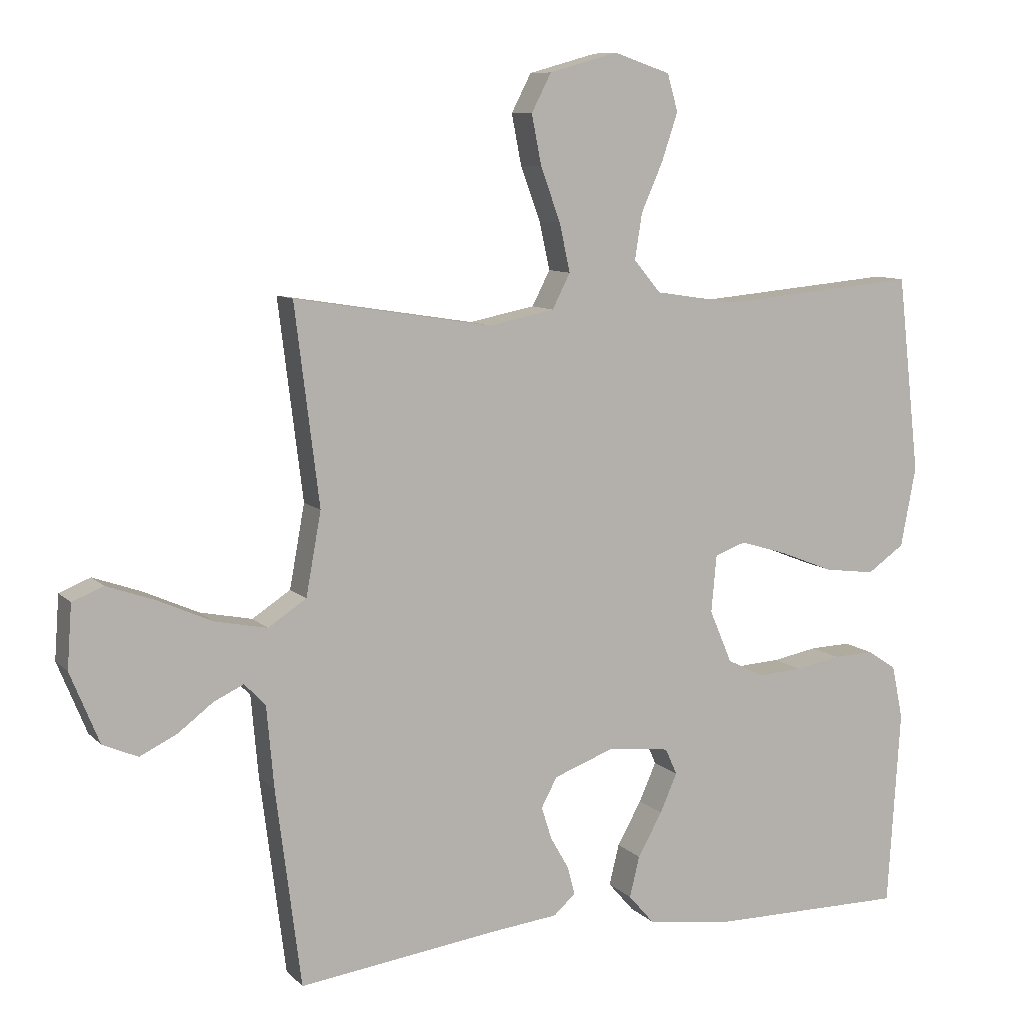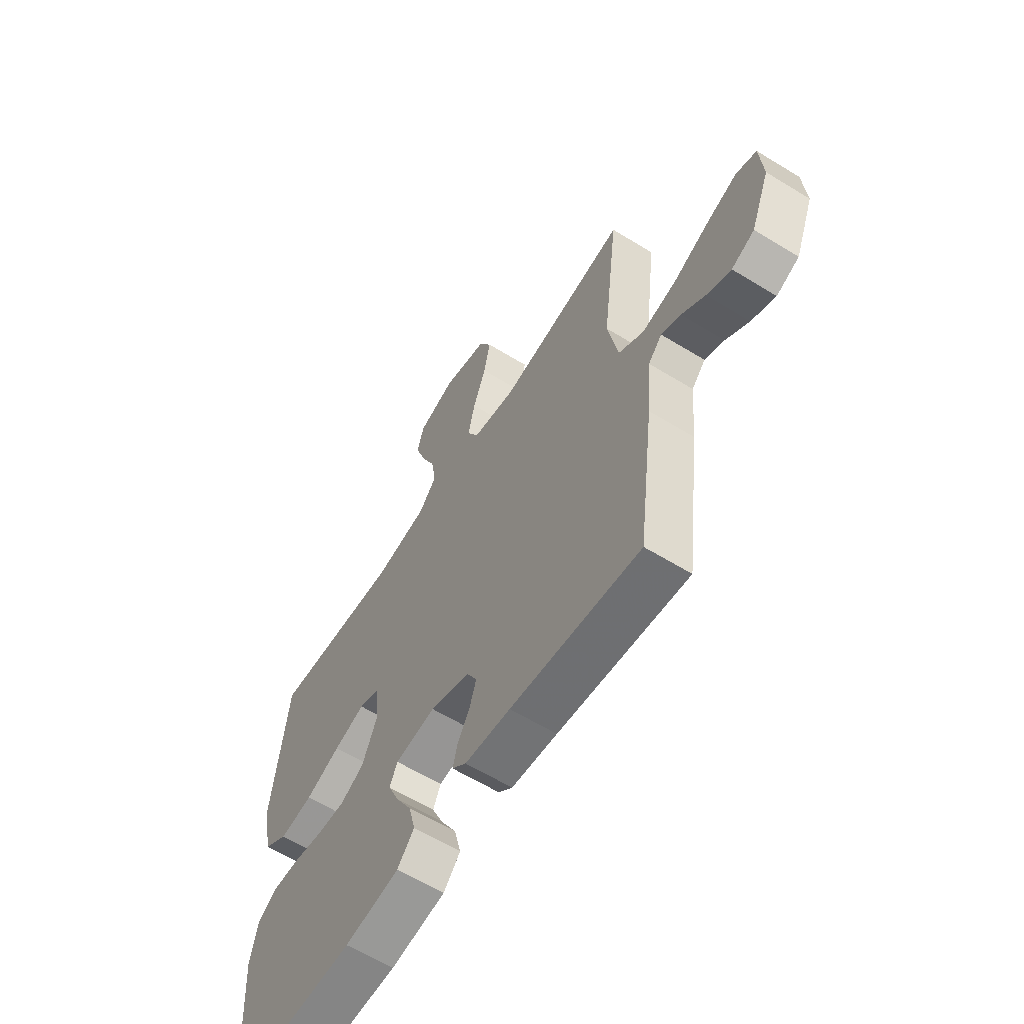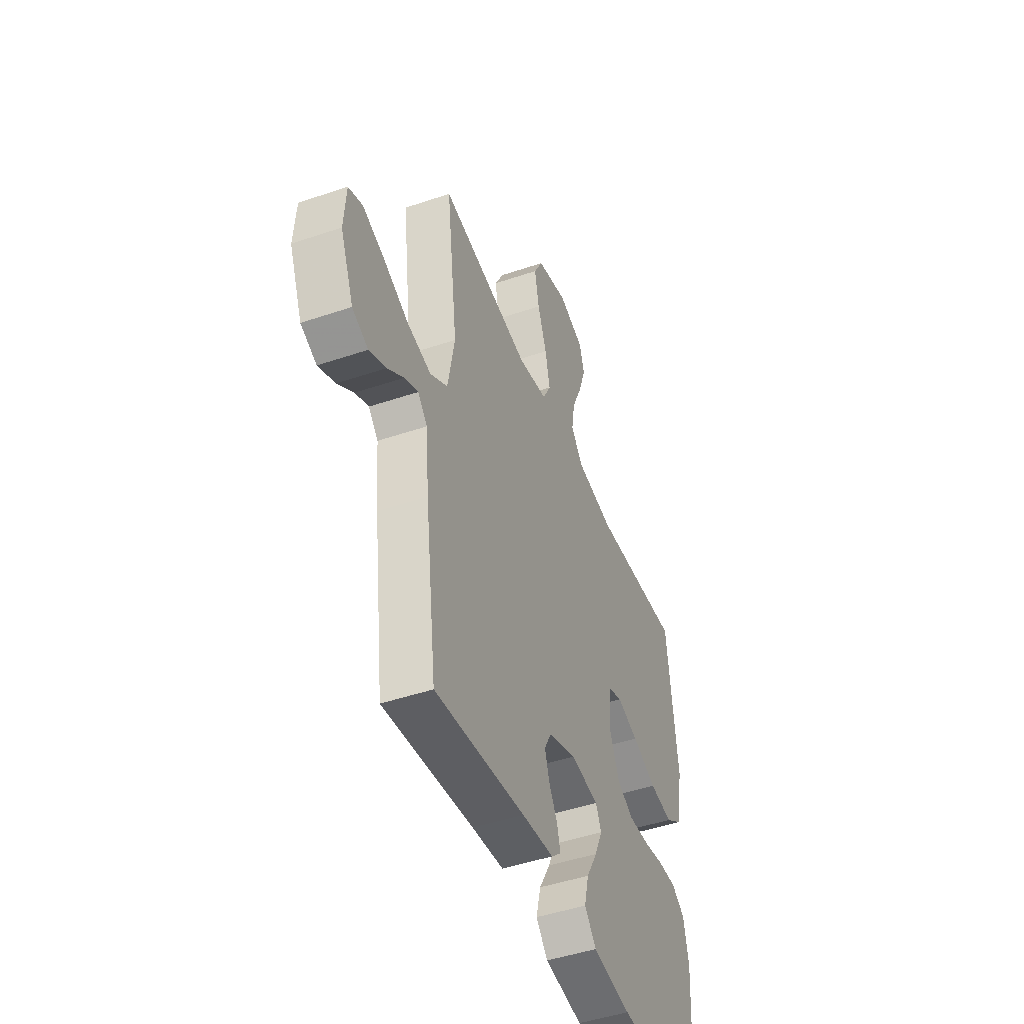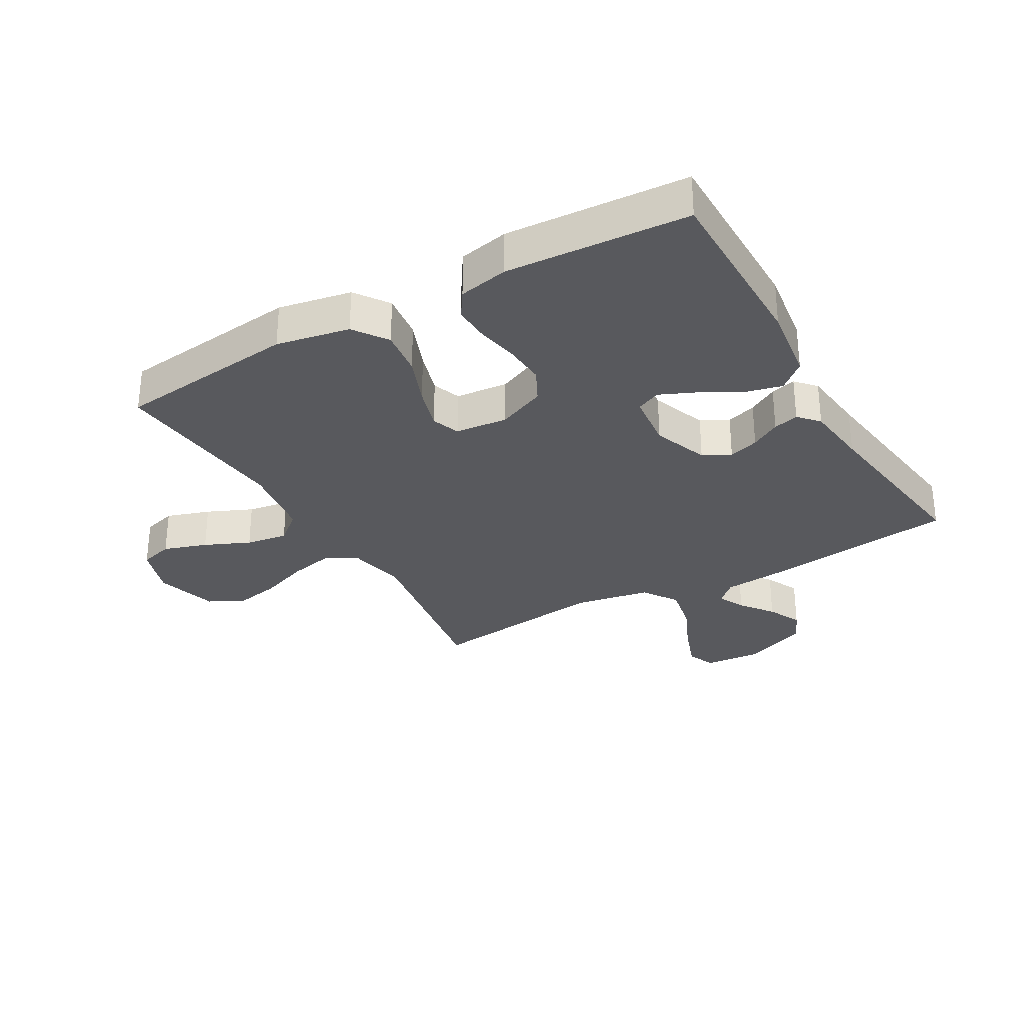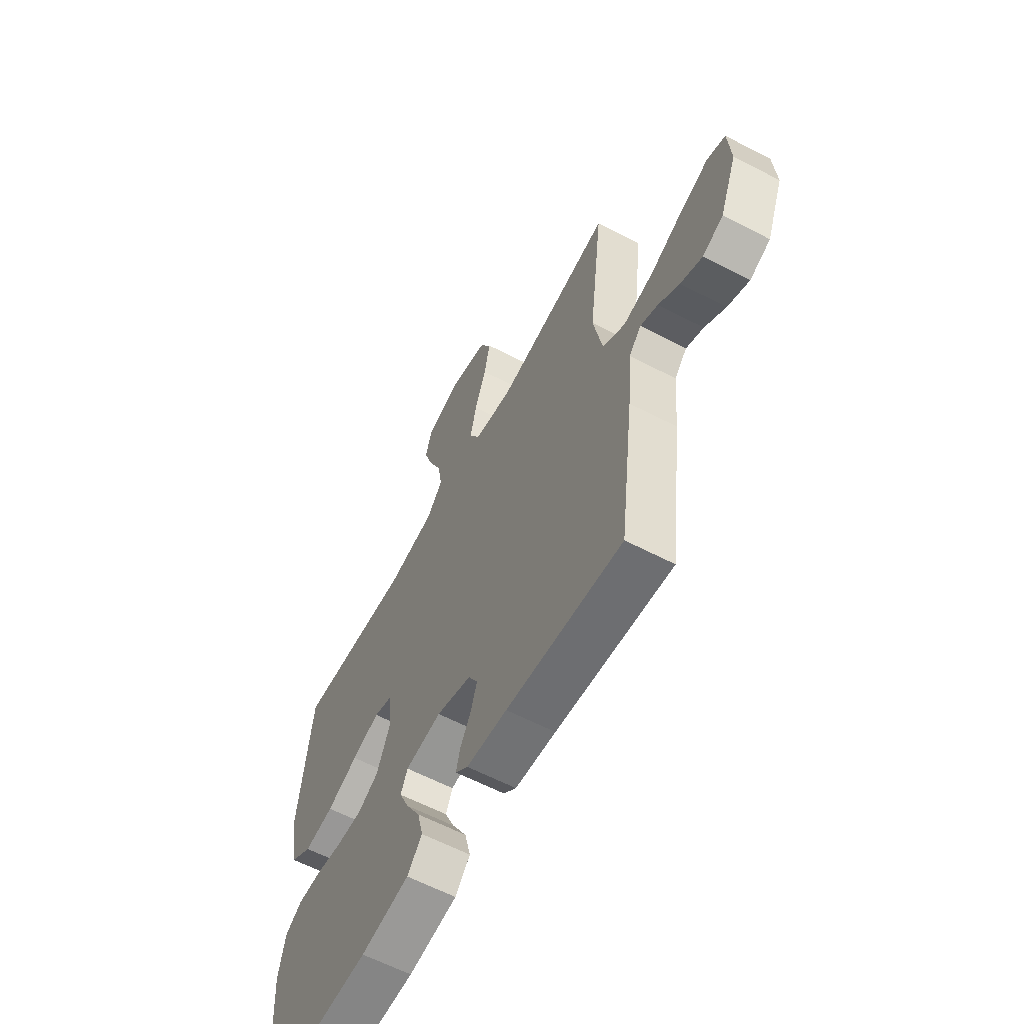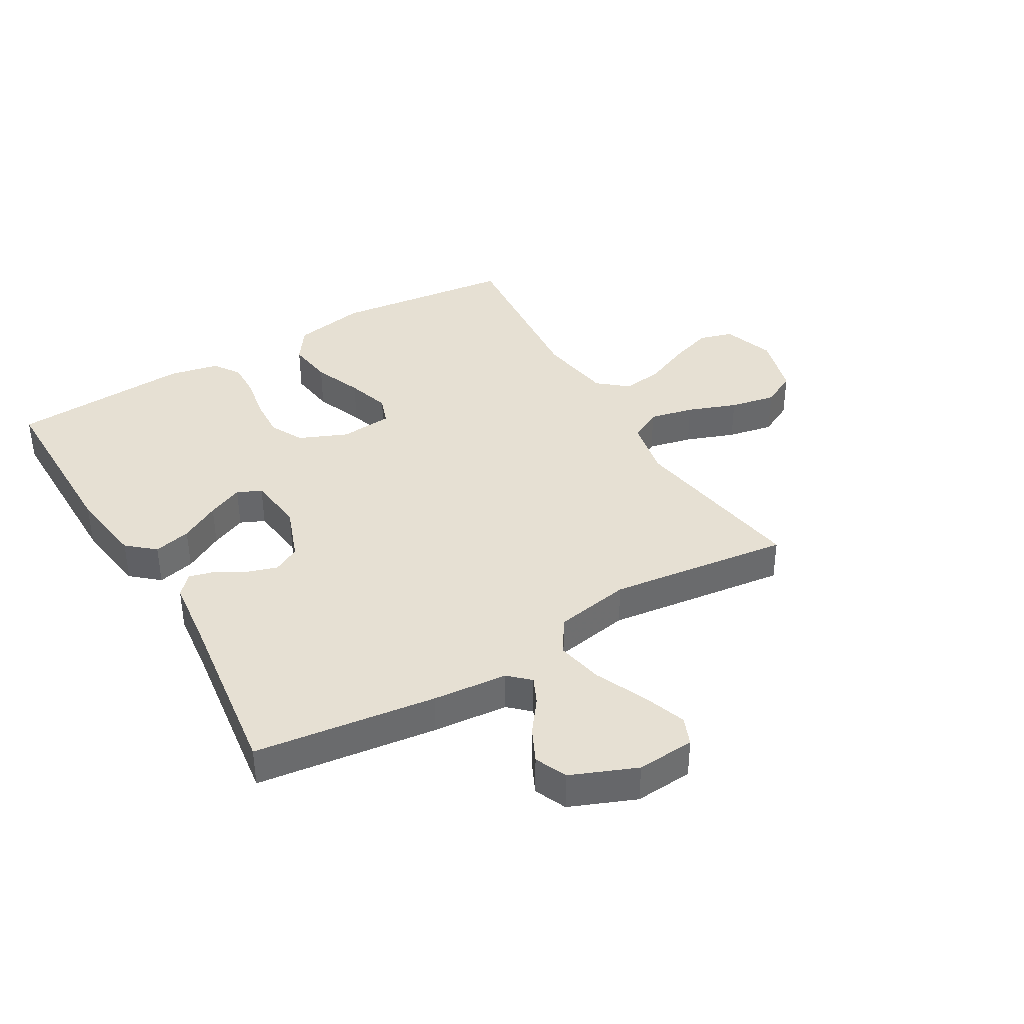
<metadata>
{"format":"obj","ext":"obj","renderer":"f3d","projection":"perspective","resolution":1024,"background":"white","views":[{"elev":9.1,"azim":-24.3,"up":"+Z"},{"elev":-61.6,"azim":-122.0,"up":"+Z"},{"elev":-46.8,"azim":-68.9,"up":"+Z"},{"elev":-30.2,"azim":119.9,"up":"+Y"},{"elev":-61.5,"azim":-117.9,"up":"+Z"},{"elev":38.4,"azim":-120.4,"up":"+Y"}]}
</metadata>
<code>
v -0.5 0.07 -0.5
v -0.538 0.07 -0.2
v -0.549 0.07 -0.076
v -0.581 0.07 -0.042
v -0.626 0.07 -0.063
v -0.68 0.07 -0.104
v -0.736 0.07 -0.131
v -0.789 0.07 -0.108
v -0.833 0.07 0
v -0.826 0.07 0.096
v -0.779 0.07 0.115
v -0.706 0.07 0.089
v -0.623 0.07 0.052
v -0.544 0.07 0.036
v -0.486 0.07 0.074
v -0.463 0.07 0.2
v -0.5 0.07 0.5
v -0.2 0.07 0.452
v -0.1 0.07 0.472
v -0.073 0.07 0.525
v -0.089 0.07 0.598
v -0.119 0.07 0.679
v -0.134 0.07 0.755
v -0.104 0.07 0.813
v 0 0.07 0.842
v 0.086 0.07 0.813
v 0.102 0.07 0.757
v 0.078 0.07 0.685
v 0.045 0.07 0.61
v 0.034 0.07 0.541
v 0.075 0.07 0.492
v 0.2 0.07 0.473
v 0.5 0.07 0.5
v 0.534 0.07 0.2
v 0.511 0.07 0.079
v 0.455 0.07 0.04
v 0.378 0.07 0.05
v 0.297 0.07 0.082
v 0.225 0.07 0.104
v 0.178 0.07 0.087
v 0.17 0.07 0
v 0.204 0.07 -0.08
v 0.259 0.07 -0.108
v 0.327 0.07 -0.104
v 0.396 0.07 -0.091
v 0.458 0.07 -0.089
v 0.502 0.07 -0.118
v 0.519 0.07 -0.2
v 0.5 0.07 -0.5
v 0.2 0.07 -0.499
v 0.073 0.07 -0.481
v 0.034 0.07 -0.436
v 0.049 0.07 -0.374
v 0.086 0.07 -0.308
v 0.112 0.07 -0.249
v 0.094 0.07 -0.209
v 0 0.07 -0.198
v -0.092 0.07 -0.232
v -0.116 0.07 -0.277
v -0.1 0.07 -0.327
v -0.072 0.07 -0.376
v -0.061 0.07 -0.418
v -0.094 0.07 -0.448
v -0.2 0.07 -0.46
v -0.5 0 -0.5
v -0.538 0 -0.2
v -0.549 0 -0.076
v -0.581 0 -0.042
v -0.626 0 -0.063
v -0.68 0 -0.104
v -0.736 0 -0.131
v -0.789 0 -0.108
v -0.833 0 0
v -0.826 0 0.096
v -0.779 0 0.115
v -0.706 0 0.089
v -0.623 0 0.052
v -0.544 0 0.036
v -0.486 0 0.074
v -0.463 0 0.2
v -0.5 0 0.5
v -0.2 0 0.452
v -0.1 0 0.472
v -0.073 0 0.525
v -0.089 0 0.598
v -0.119 0 0.679
v -0.134 0 0.755
v -0.104 0 0.813
v 0 0 0.842
v 0.086 0 0.813
v 0.102 0 0.757
v 0.078 0 0.685
v 0.045 0 0.61
v 0.034 0 0.541
v 0.075 0 0.492
v 0.2 0 0.473
v 0.5 0 0.5
v 0.534 0 0.2
v 0.511 0 0.079
v 0.455 0 0.04
v 0.378 0 0.05
v 0.297 0 0.082
v 0.225 0 0.104
v 0.178 0 0.087
v 0.17 0 0
v 0.204 0 -0.08
v 0.259 0 -0.108
v 0.327 0 -0.104
v 0.396 0 -0.091
v 0.458 0 -0.089
v 0.502 0 -0.118
v 0.519 0 -0.2
v 0.5 0 -0.5
v 0.2 0 -0.499
v 0.073 0 -0.481
v 0.034 0 -0.436
v 0.049 0 -0.374
v 0.086 0 -0.308
v 0.112 0 -0.249
v 0.094 0 -0.209
v 0 0 -0.198
v -0.092 0 -0.232
v -0.116 0 -0.277
v -0.1 0 -0.327
v -0.072 0 -0.376
v -0.061 0 -0.418
v -0.094 0 -0.448
v -0.2 0 -0.46
f 62 63 64
f 61 62 64
f 60 61 64
f 1 2 3
f 64 1 3
f 60 64 3
f 59 60 3
f 58 59 3 4
f 57 58 4
f 56 57 4
f 52 53 54
f 51 52 54
f 50 51 54
f 49 50 54
f 48 49 54
f 47 48 54
f 46 47 54
f 45 46 54
f 44 45 54
f 43 44 54 55
f 42 43 55 56
f 36 37 38
f 35 36 38
f 34 35 38
f 33 34 38
f 32 33 38
f 31 32 38 39
f 30 31 39 40
f 27 28 29
f 26 27 29
f 25 26 29
f 24 25 29
f 23 24 29
f 22 23 29
f 21 22 29
f 20 21 29 30
f 30 40 41
f 20 30 41
f 19 20 41
f 16 17 18
f 41 42 56
f 19 41 56
f 18 19 56
f 16 18 56
f 15 16 56
f 11 12 13
f 10 11 13
f 9 10 13
f 8 9 13
f 7 8 13
f 6 7 13
f 5 6 13
f 14 15 56 4
f 4 5 13 14
f 128 127 126
f 128 126 125
f 128 125 124
f 67 66 65
f 67 65 128
f 67 128 124
f 67 124 123
f 68 67 123 122
f 68 122 121
f 68 121 120
f 118 117 116
f 118 116 115
f 118 115 114
f 118 114 113
f 118 113 112
f 118 112 111
f 118 111 110
f 118 110 109
f 118 109 108
f 119 118 108 107
f 120 119 107 106
f 102 101 100
f 102 100 99
f 102 99 98
f 102 98 97
f 102 97 96
f 103 102 96 95
f 104 103 95 94
f 93 92 91
f 93 91 90
f 93 90 89
f 93 89 88
f 93 88 87
f 93 87 86
f 93 86 85
f 94 93 85 84
f 105 104 94
f 105 94 84
f 105 84 83
f 82 81 80
f 120 106 105
f 120 105 83
f 120 83 82
f 120 82 80
f 120 80 79
f 77 76 75
f 77 75 74
f 77 74 73
f 77 73 72
f 77 72 71
f 77 71 70
f 77 70 69
f 68 120 79 78
f 78 77 69 68
f 1 65 66 2
f 2 66 67 3
f 3 67 68 4
f 4 68 69 5
f 5 69 70 6
f 6 70 71 7
f 7 71 72 8
f 8 72 73 9
f 9 73 74 10
f 10 74 75 11
f 11 75 76 12
f 12 76 77 13
f 13 77 78 14
f 14 78 79 15
f 15 79 80 16
f 16 80 81 17
f 17 81 82 18
f 18 82 83 19
f 19 83 84 20
f 20 84 85 21
f 21 85 86 22
f 22 86 87 23
f 23 87 88 24
f 24 88 89 25
f 25 89 90 26
f 26 90 91 27
f 27 91 92 28
f 28 92 93 29
f 29 93 94 30
f 30 94 95 31
f 31 95 96 32
f 32 96 97 33
f 33 97 98 34
f 34 98 99 35
f 35 99 100 36
f 36 100 101 37
f 37 101 102 38
f 38 102 103 39
f 39 103 104 40
f 40 104 105 41
f 41 105 106 42
f 42 106 107 43
f 43 107 108 44
f 44 108 109 45
f 45 109 110 46
f 46 110 111 47
f 47 111 112 48
f 48 112 113 49
f 49 113 114 50
f 50 114 115 51
f 51 115 116 52
f 52 116 117 53
f 53 117 118 54
f 54 118 119 55
f 55 119 120 56
f 56 120 121 57
f 57 121 122 58
f 58 122 123 59
f 59 123 124 60
f 60 124 125 61
f 61 125 126 62
f 62 126 127 63
f 63 127 128 64
f 64 128 65 1

</code>
